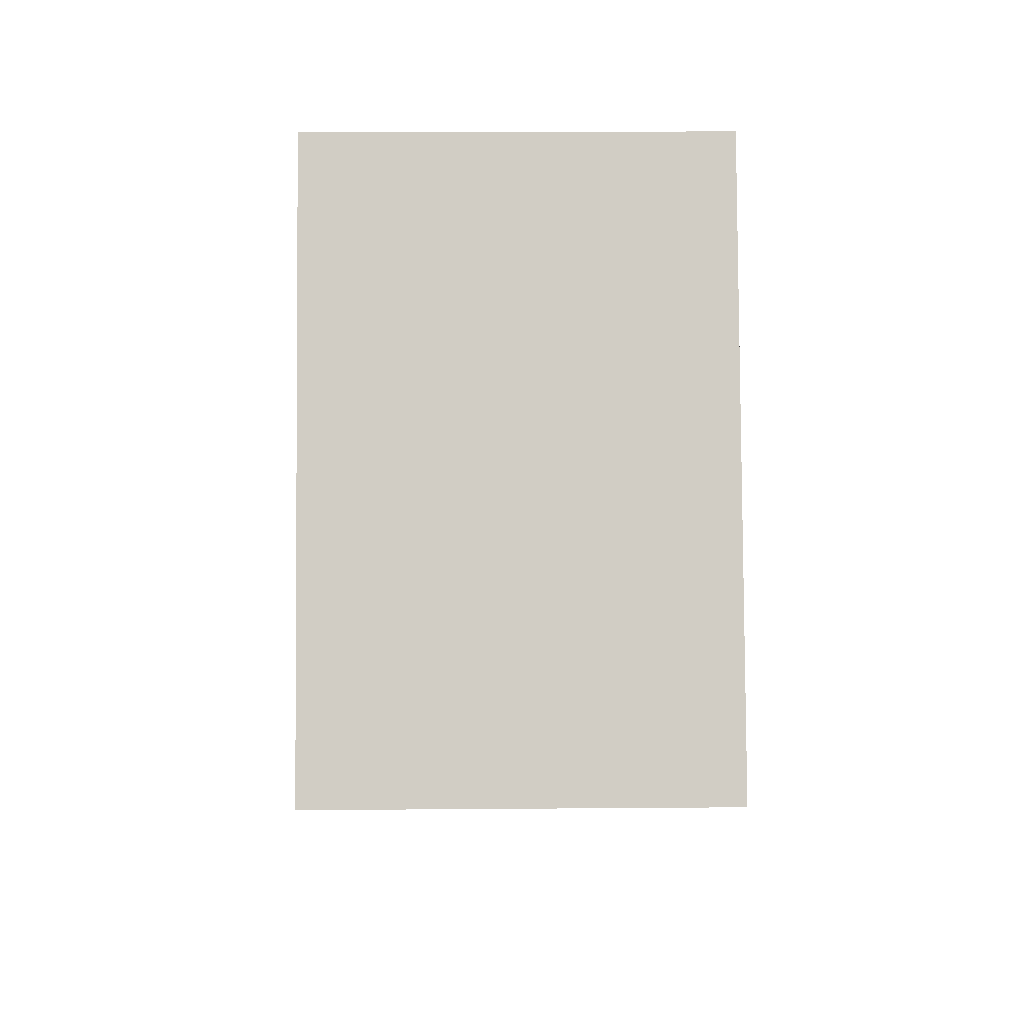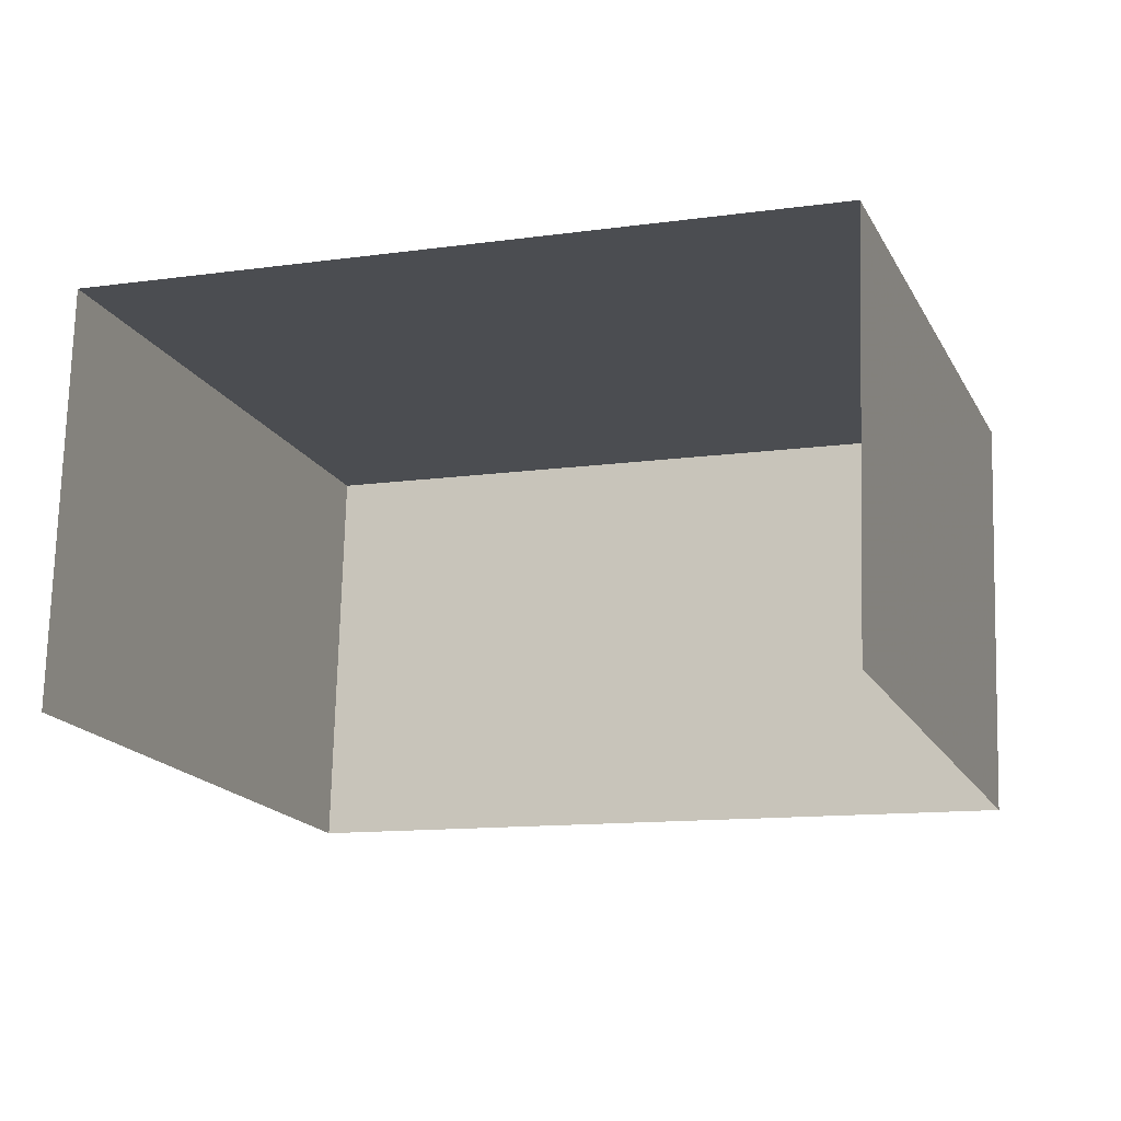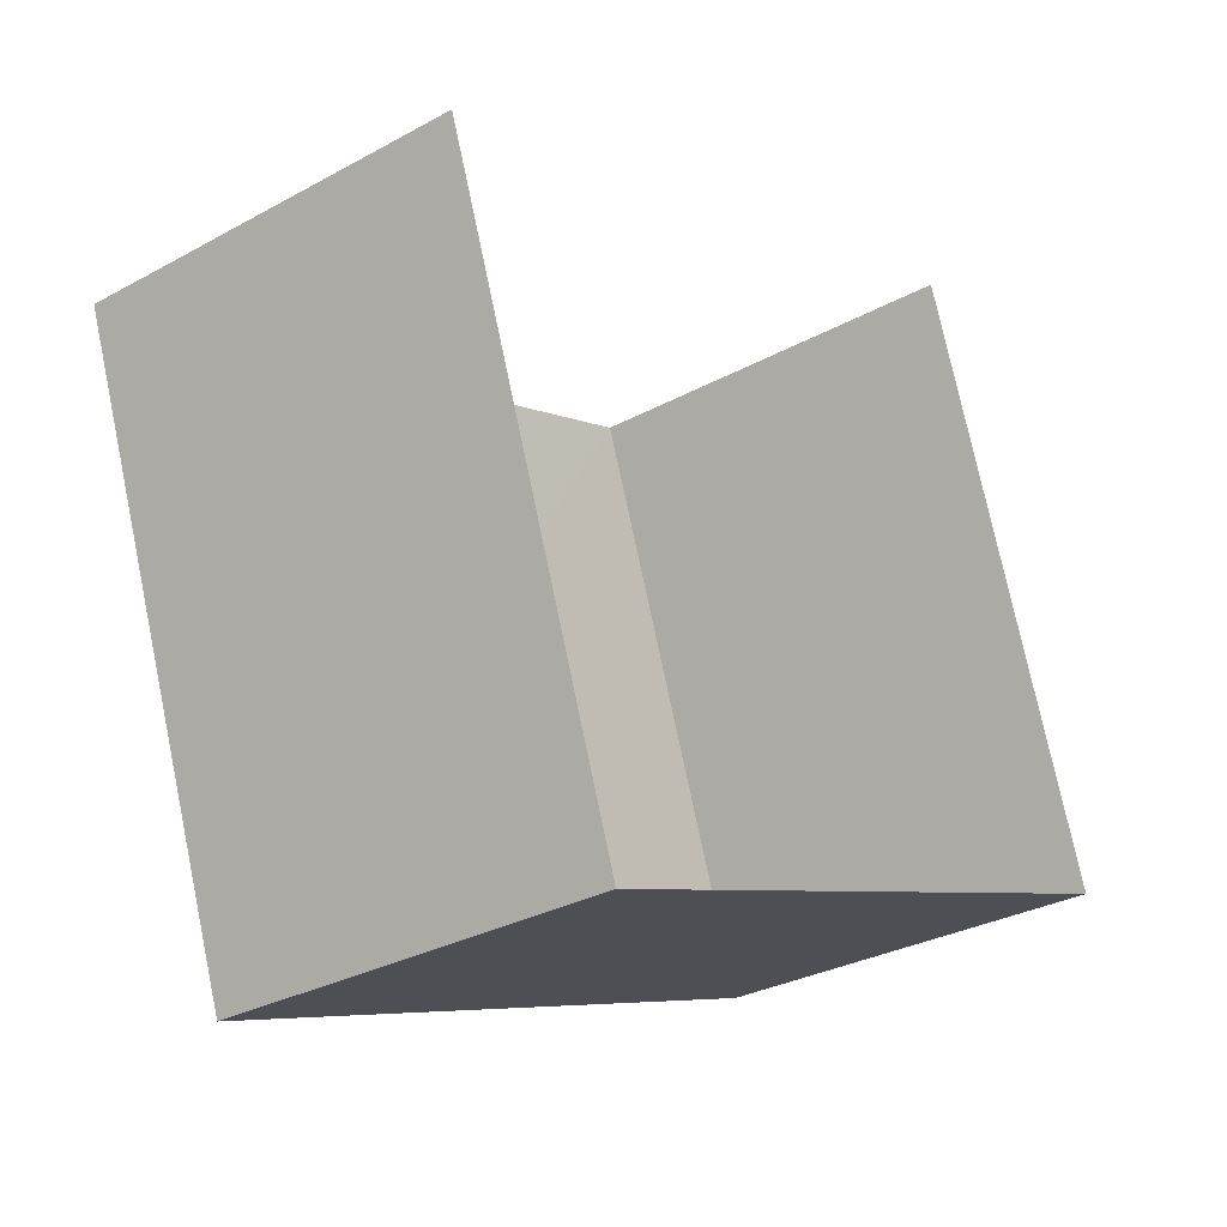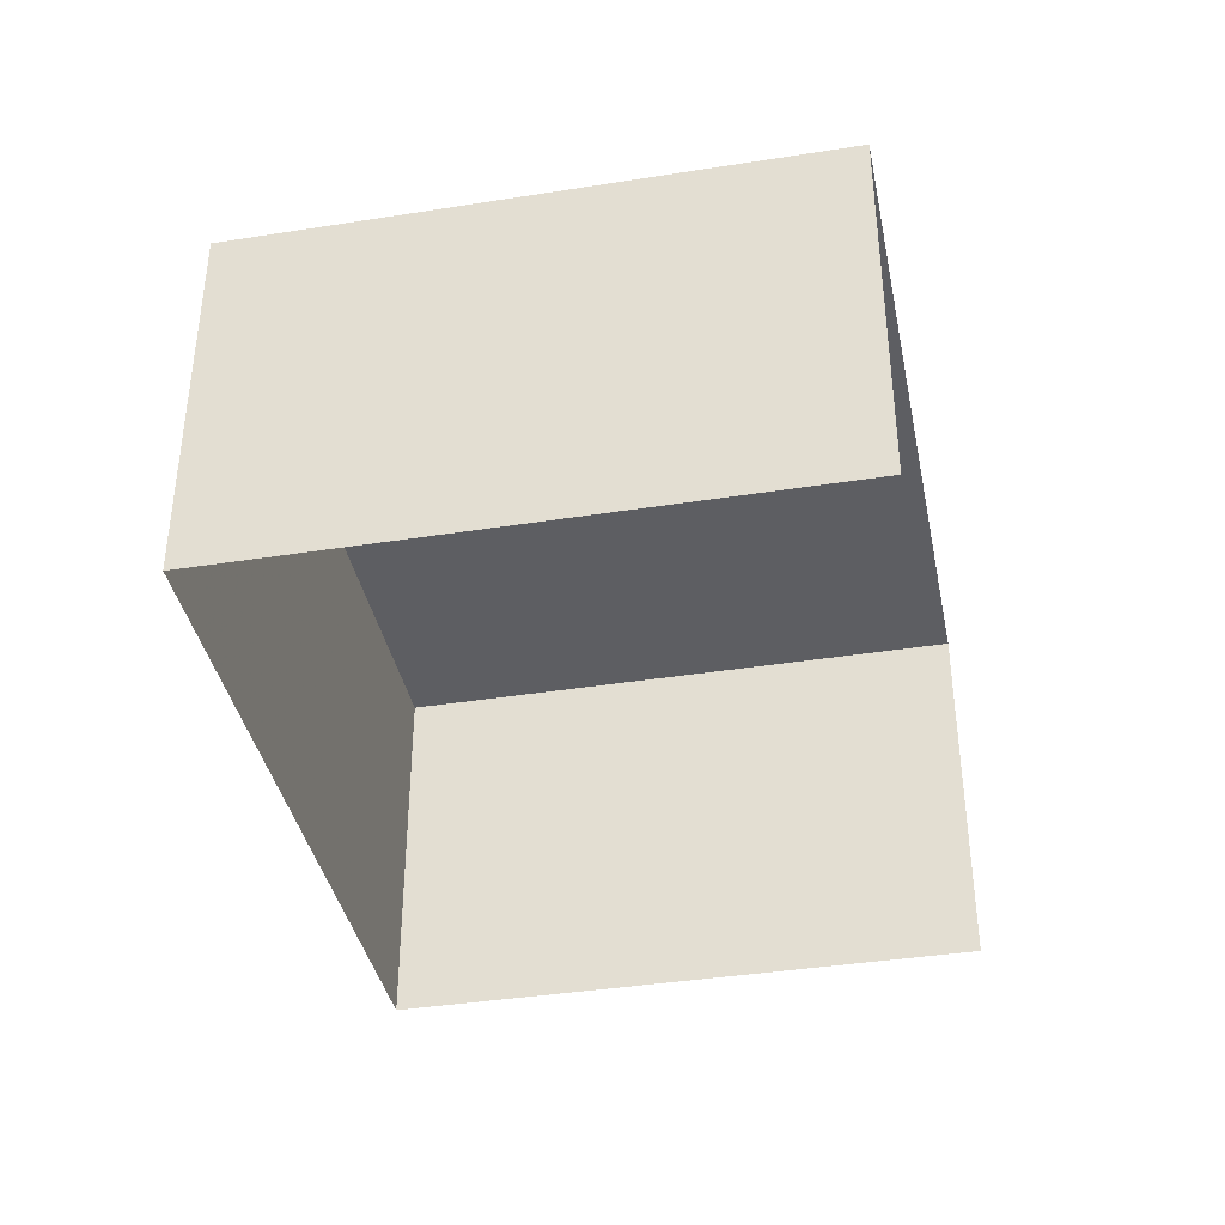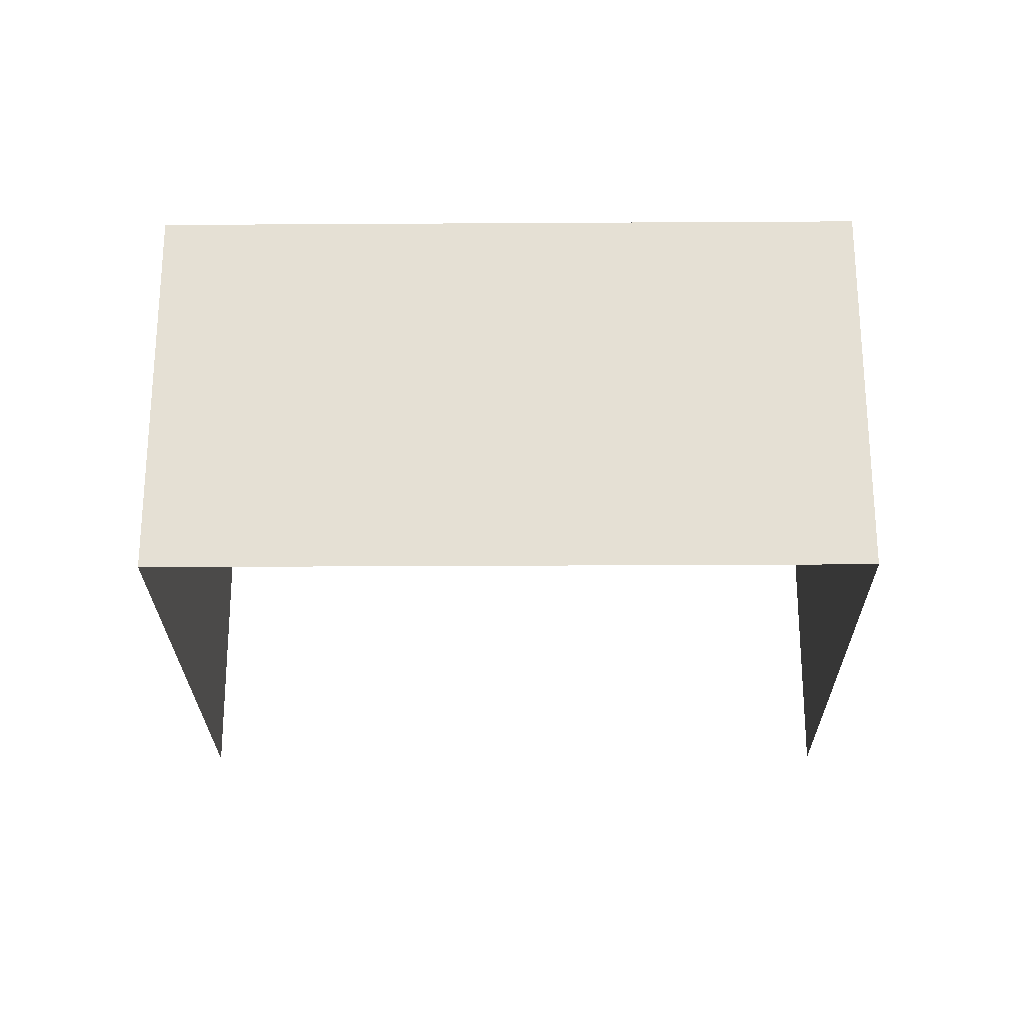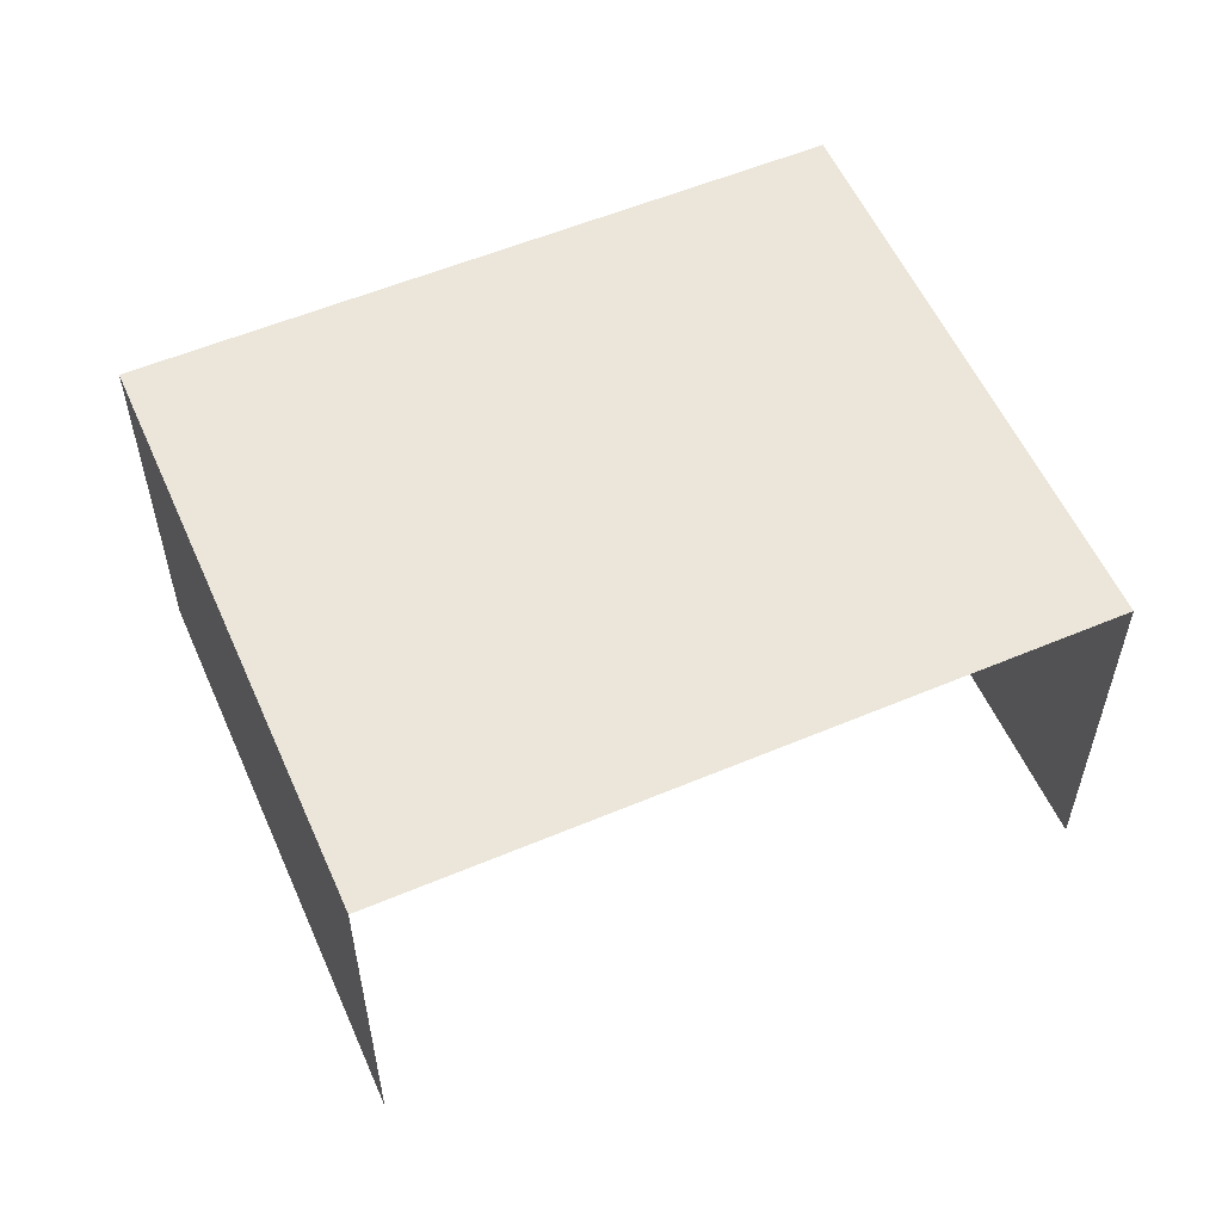
<metadata>
{"format":"obj","ext":"obj","renderer":"f3d","projection":"perspective","resolution":1024,"background":"white","views":[{"elev":12.8,"azim":-91.1,"up":"+Y"},{"elev":74.0,"azim":-178.4,"up":"+Y"},{"elev":-30.2,"azim":128.5,"up":"+Y"},{"elev":-38.9,"azim":82.0,"up":"+Z"},{"elev":-24.6,"azim":-18.7,"up":"+Z"},{"elev":56.5,"azim":136.9,"up":"+Z"}]}
</metadata>
<code>
v -2.245e+05 -1.277e+05 14.73
v -2.245e+05 -1.277e+05 14.73
v -2.245e+05 -1.277e+05 14.73
v -2.245e+05 -1.277e+05 14.73
v -2.245e+05 -1.277e+05 17.69
v -2.245e+05 -1.277e+05 17.69
v -2.245e+05 -1.277e+05 17.69
v -2.245e+05 -1.277e+05 17.69
f 1 2 3
f 4 1 3
f 5 2 1
f 5 8 2
f 5 6 7
f 8 5 7
f 7 4 3
f 7 6 4
f 6 1 4
f 6 5 1
f 8 3 2
f 8 7 3

</code>
